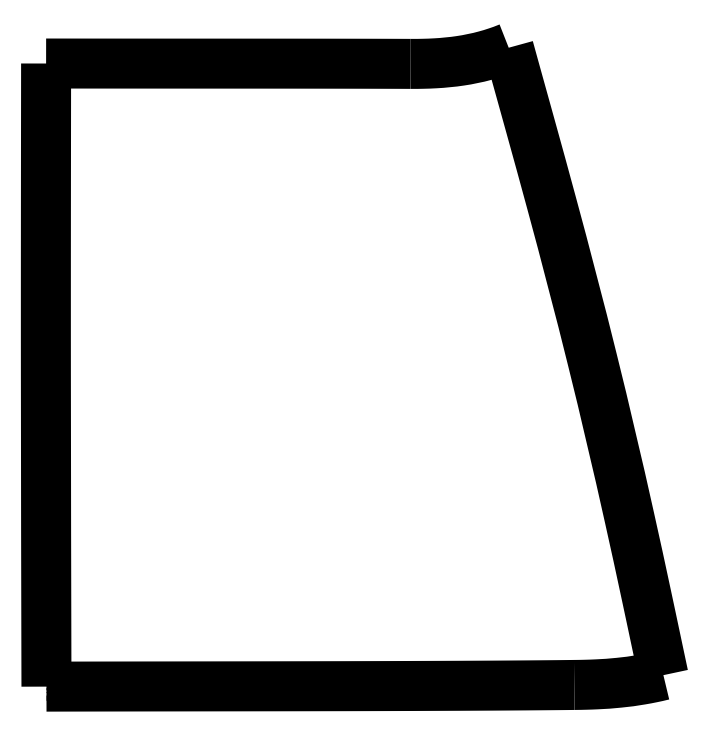
<metadata>
{"format":"dxf","ext":"dxf","renderer":"ezdxf+matplotlib","layout":"modelspace","background":"white","min_lineweight":24,"dpi":150}
</metadata>
<code>
0
SECTION
2
ENTITIES
0
SPLINE
8
0
210
0
220
0
230
1
70
     8
71
     3
72
    38
73
    34
74
     0
42
1e-08
43
1e-08
40
0
40
0
40
0
40
0
40
0.0625
40
0.0625
40
0.125
40
0.125
40
0.1875
40
0.1875
40
0.25
40
0.25
40
0.3125
40
0.3125
40
0.375
40
0.375
40
0.4375
40
0.4688
40
0.4688
40
0.5
40
0.5
40
0.5313
40
0.5313
40
0.5625
40
0.5625
40
0.5938
40
0.6094
40
0.6094
40
0.625
40
0.625
40
0.6875
40
0.6875
40
0.75
40
0.75
40
1
40
1
40
1
40
1
10
70.56
20
248.4
30
0
10
70.26
20
248.4
30
0
10
69.99
20
248.4
30
0
10
69.47
20
248.4
30
0
10
69.15
20
248.4
30
0
10
68.65
20
248.4
30
0
10
68.39
20
248.4
30
0
10
67.84
20
248.4
30
0
10
67.49
20
248.4
30
0
10
66.99
20
248.4
30
0
10
66.73
20
248.4
30
0
10
66.18
20
248.4
30
0
10
65.81
20
248.4
30
0
10
65.35
20
248.4
30
0
10
64.97
20
248.4
30
0
10
64.54
20
248.4
30
0
10
64.24
20
248.4
30
0
10
64.03
20
248.4
30
0
10
63.81
20
248.4
30
0
10
63.69
20
248.4
30
0
10
63.41
20
248.4
30
0
10
63.34
20
248.4
30
0
10
62.83
20
248.4
30
0
10
62.54
20
248.4
30
0
10
62.37
20
248.4
30
0
10
62.29
20
248.4
30
0
10
62.34
20
248.4
30
0
10
61.93
20
248.4
30
0
10
61.63
20
248.4
30
0
10
61.07
20
248.4
30
0
10
60.9
20
248.4
30
0
10
59.39
20
248.4
30
0
10
58.43
20
248.4
30
0
10
57.28
20
248.4
30
0
0
SPLINE
8
0
210
0
220
0
230
1
70
     8
71
     3
72
    28
73
    24
74
     0
42
1e-08
43
1e-08
40
0
40
0
40
0
40
0
40
0.03125
40
0.03125
40
0.04687
40
0.04687
40
0.0625
40
0.0625
40
0.125
40
0.125
40
0.1562
40
0.1562
40
0.1875
40
0.1875
40
0.2187
40
0.2187
40
0.25
40
0.25
40
0.375
40
0.375
40
0.5
40
0.5
40
1
40
1
40
1
40
1
10
57.28
20
248.4
30
0
10
57.28
20
248.4
30
0
10
57.28
20
248.1
30
0
10
57.28
20
247.5
30
0
10
57.28
20
247.4
30
0
10
57.28
20
247.2
30
0
10
57.28
20
247.1
30
0
10
57.28
20
246.6
30
0
10
57.27
20
246
30
0
10
57.27
20
245.4
30
0
10
57.27
20
245.1
30
0
10
57.27
20
244.6
30
0
10
57.27
20
244.4
30
0
10
57.27
20
244
30
0
10
57.27
20
243.7
30
0
10
57.27
20
243.2
30
0
10
57.27
20
243
30
0
10
57.27
20
241.9
30
0
10
57.27
20
240.8
30
0
10
57.27
20
239
30
0
10
57.27
20
238
30
0
10
57.27
20
233.3
30
0
10
57.28
20
229.5
30
0
10
57.29
20
225.7
30
0
0
SPLINE
8
0
210
0
220
0
230
1
70
     8
71
     3
72
    32
73
    28
74
     0
42
1e-08
43
1e-08
40
0
40
0
40
0
40
0
40
0.0625
40
0.0625
40
0.125
40
0.125
40
0.25
40
0.25
40
0.3125
40
0.3125
40
0.3437
40
0.3437
40
0.375
40
0.375
40
0.5
40
0.5
40
0.625
40
0.625
40
0.75
40
0.75
40
0.8125
40
0.8125
40
0.875
40
0.875
40
0.9375
40
0.9375
40
1
40
1
40
1
40
1
10
57.29
20
225.7
30
0
10
57.73
20
225.7
30
0
10
58.11
20
225.7
30
0
10
58.88
20
225.7
30
0
10
59.32
20
225.7
30
0
10
60.44
20
225.7
30
0
10
61.3
20
225.7
30
0
10
62.5
20
225.7
30
0
10
62.82
20
225.7
30
0
10
63.55
20
225.7
30
0
10
63.77
20
225.7
30
0
10
64.17
20
225.7
30
0
10
64.29
20
225.7
30
0
10
65.39
20
225.7
30
0
10
66.07
20
225.7
30
0
10
67.76
20
225.7
30
0
10
68.48
20
225.7
30
0
10
70.16
20
225.7
30
0
10
70.86
20
225.7
30
0
10
72.16
20
225.7
30
0
10
72.58
20
225.7
30
0
10
73.38
20
225.7
30
0
10
73.71
20
225.7
30
0
10
74.55
20
225.7
30
0
10
74.92
20
225.7
30
0
10
75.75
20
225.7
30
0
10
76.06
20
225.8
30
0
10
76.54
20
225.8
30
0
0
SPLINE
8
0
210
0
220
0
230
1
70
     8
71
     3
72
    18
73
    14
74
     0
42
1e-08
43
1e-08
40
0
40
0
40
0
40
0
40
0.125
40
0.125
40
0.25
40
0.25
40
0.5
40
0.5
40
0.75
40
0.75
40
0.875
40
0.875
40
1
40
1
40
1
40
1
10
76.54
20
225.8
30
0
10
76.72
20
225.8
30
0
10
76.81
20
225.8
30
0
10
77.08
20
225.8
30
0
10
77.22
20
225.8
30
0
10
77.62
20
225.8
30
0
10
77.91
20
225.8
30
0
10
78.44
20
225.9
30
0
10
78.72
20
225.9
30
0
10
79.12
20
226
30
0
10
79.25
20
226
30
0
10
79.52
20
226.1
30
0
10
79.61
20
226.1
30
0
10
79.79
20
226.1
30
0
0
SPLINE
8
0
210
0
220
0
230
1
70
     8
71
     3
72
    30
73
    26
74
     0
42
1e-08
43
1e-08
40
0
40
0
40
0
40
0
40
0.01563
40
0.01563
40
0.03125
40
0.03125
40
0.04688
40
0.04688
40
0.0625
40
0.0625
40
0.125
40
0.125
40
0.25
40
0.25
40
0.5
40
0.5
40
0.75
40
0.75
40
0.875
40
0.875
40
0.9375
40
0.9375
40
0.9688
40
0.9688
40
1
40
1
40
1
40
1
10
79.79
20
226.1
30
0
10
79.75
20
226.3
30
0
10
79.73
20
226.4
30
0
10
79.69
20
226.6
30
0
10
79.65
20
226.7
30
0
10
79.61
20
226.9
30
0
10
79.59
20
227
30
0
10
79.52
20
227.4
30
0
10
79.51
20
227.4
30
0
10
79.37
20
228.1
30
0
10
79.28
20
228.5
30
0
10
78.96
20
230
30
0
10
78.76
20
230.9
30
0
10
78.11
20
233.8
30
0
10
77.67
20
235.7
30
0
10
76.73
20
239.5
30
0
10
76.22
20
241.5
30
0
10
75.46
20
244.2
30
0
10
75.18
20
245.3
30
0
10
74.81
20
246.6
30
0
10
74.69
20
247
30
0
10
74.46
20
247.8
30
0
10
74.41
20
248
30
0
10
74.27
20
248.5
30
0
10
74.23
20
248.7
30
0
10
74.15
20
249
30
0
0
SPLINE
8
0
210
0
220
0
230
1
70
     8
71
     3
72
    18
73
    14
74
     0
42
1e-08
43
1e-08
40
0
40
0
40
0
40
0
40
0.125
40
0.125
40
0.25
40
0.25
40
0.5
40
0.5
40
0.75
40
0.75
40
0.875
40
0.875
40
1
40
1
40
1
40
1
10
74.15
20
249
30
0
10
73.96
20
248.9
30
0
10
73.86
20
248.9
30
0
10
73.57
20
248.8
30
0
10
73.43
20
248.7
30
0
10
72.99
20
248.6
30
0
10
72.68
20
248.6
30
0
10
72.09
20
248.5
30
0
10
71.77
20
248.4
30
0
10
71.33
20
248.4
30
0
10
71.17
20
248.4
30
0
10
70.87
20
248.4
30
0
10
70.76
20
248.4
30
0
10
70.56
20
248.4
30
0
0
MTEXT
8
0
10
57.28
20
225.7
30
0
40
0.1903
41
0
71
     1
72
     1
1
SOLIDWORKS Educational Product.
7
SLDTEXTSTYLE0
73
     1
44
1
0
MTEXT
8
0
10
57.28
20
225.4
30
0
40
0.1903
41
0
71
     1
72
     1
1
For Instructional Use Only.
7
SLDTEXTSTYLE0
73
     1
44
1
0
ENDSEC
0
EOF

</code>
